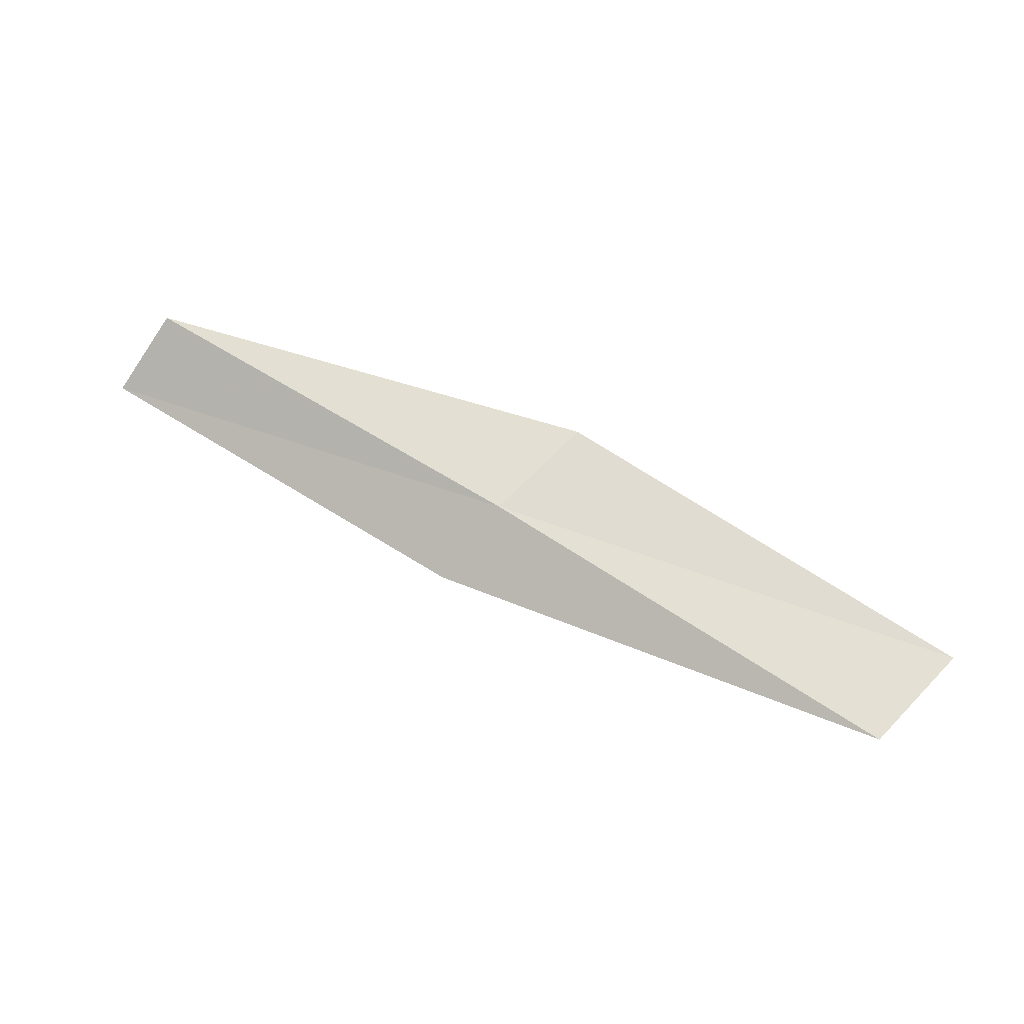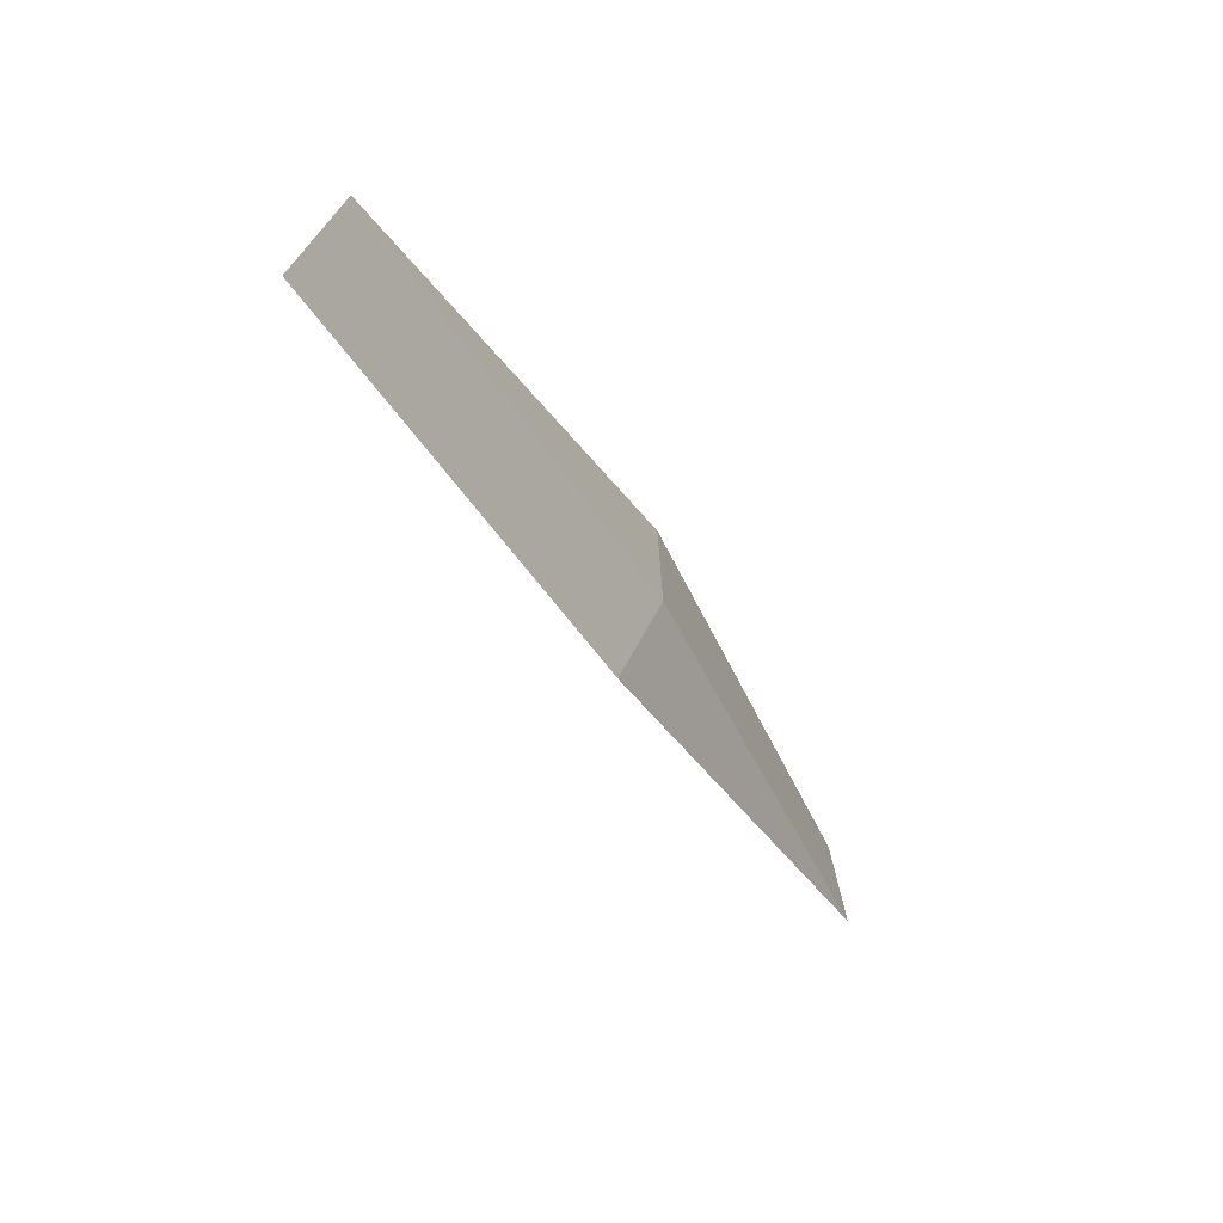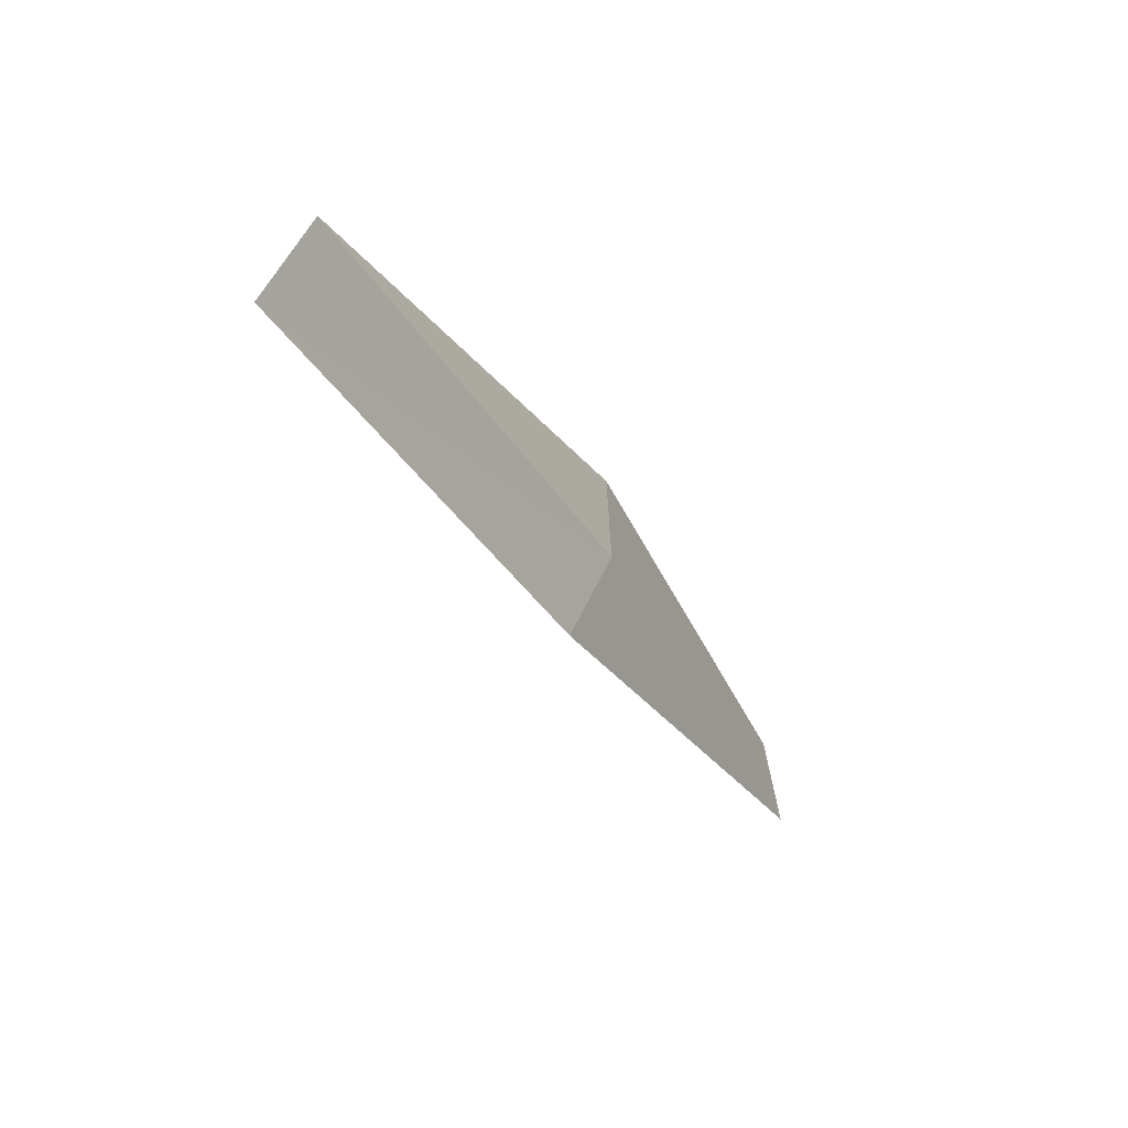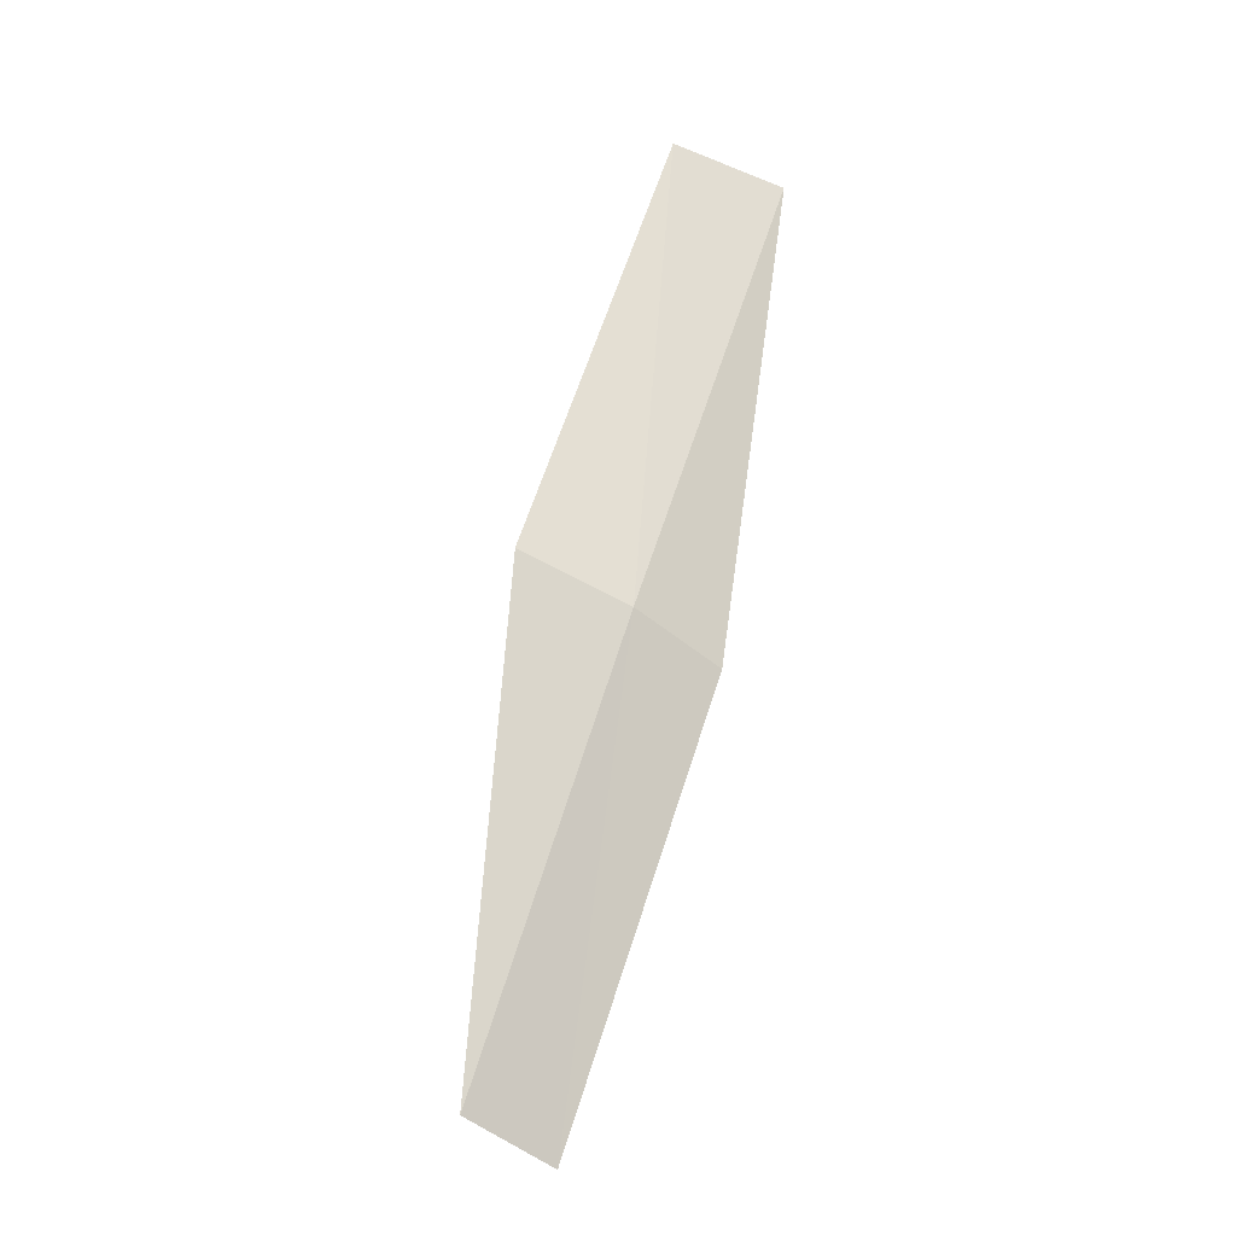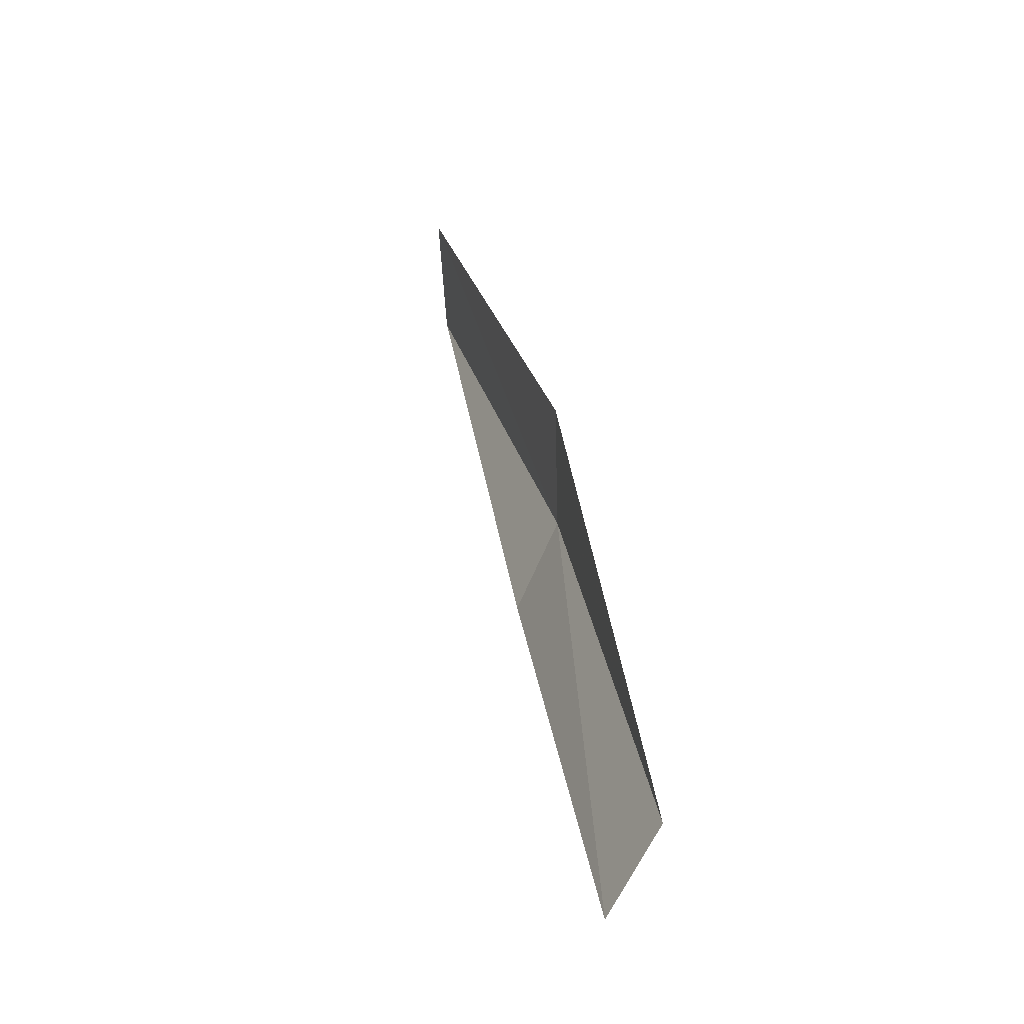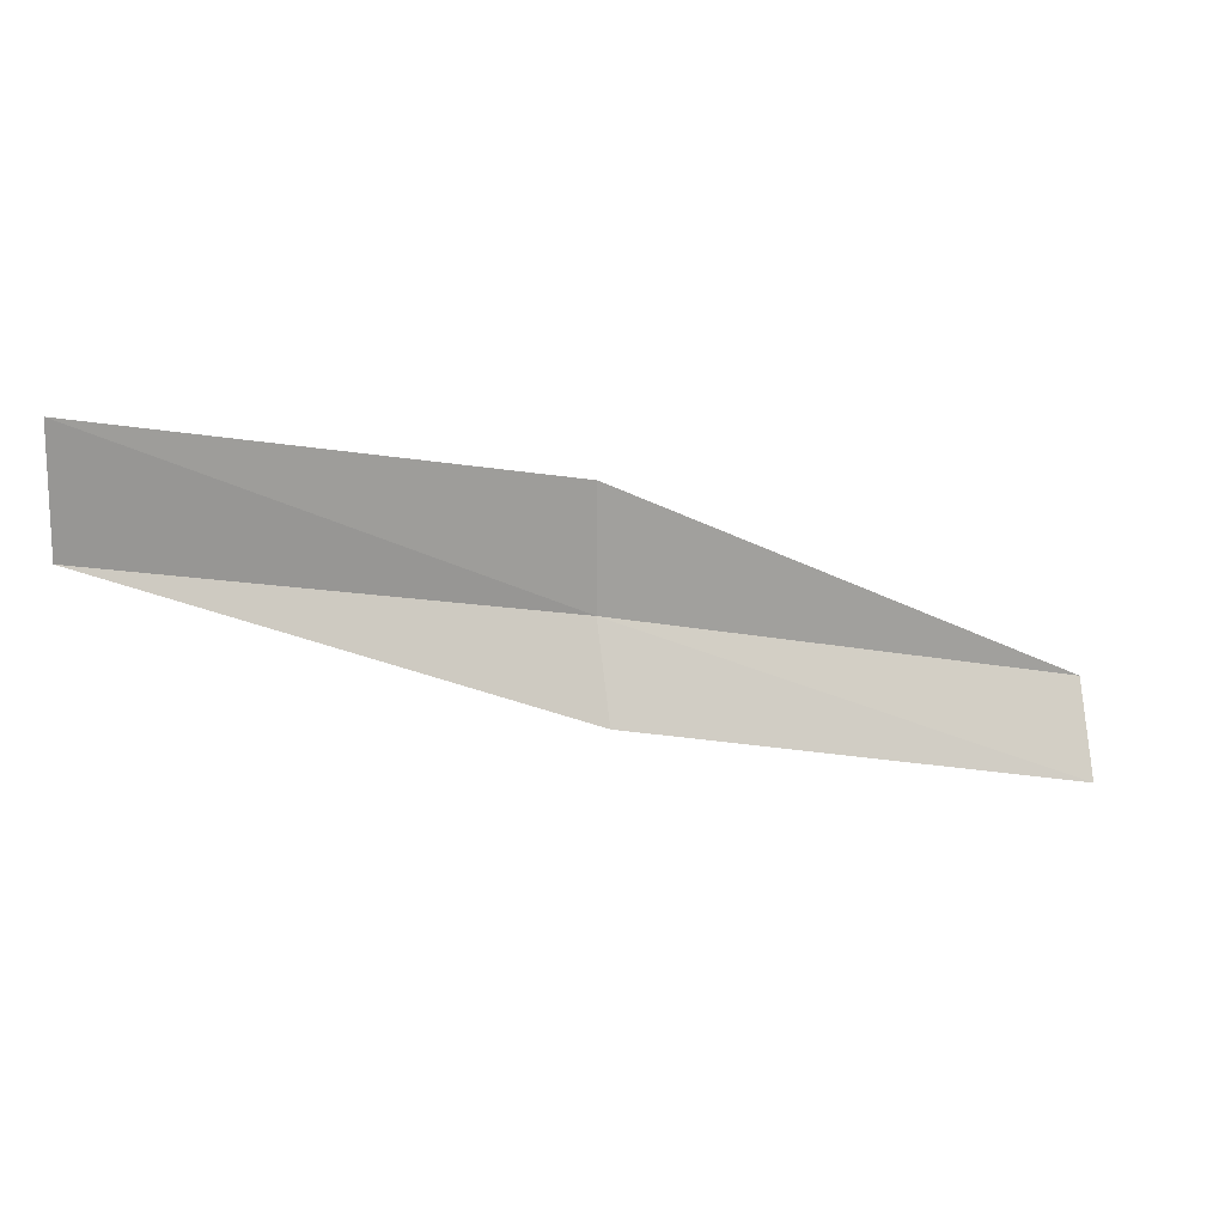
<metadata>
{"format":"obj","ext":"obj","renderer":"f3d","projection":"perspective","resolution":1024,"background":"white","views":[{"elev":70.8,"azim":-135.8,"up":"+Y"},{"elev":-58.4,"azim":112.6,"up":"+Z"},{"elev":-52.7,"azim":112.8,"up":"+Z"},{"elev":65.9,"azim":119.3,"up":"+Y"},{"elev":21.3,"azim":72.5,"up":"+Z"},{"elev":17.0,"azim":-19.8,"up":"+Z"}]}
</metadata>
<code>
v 1.478 25.88 8.652
v 4.042 25.53 8.158
v 4.001 25.27 7.659
v 1.465 25.64 8.139
v 1.477 25.86 9.347
v -1.114 25.95 9.149
v -1.112 25.89 9.842
f 1 3 2
f 1 4 3
f 1 2 5
f 1 6 4
f 1 5 7
f 1 7 6

</code>
